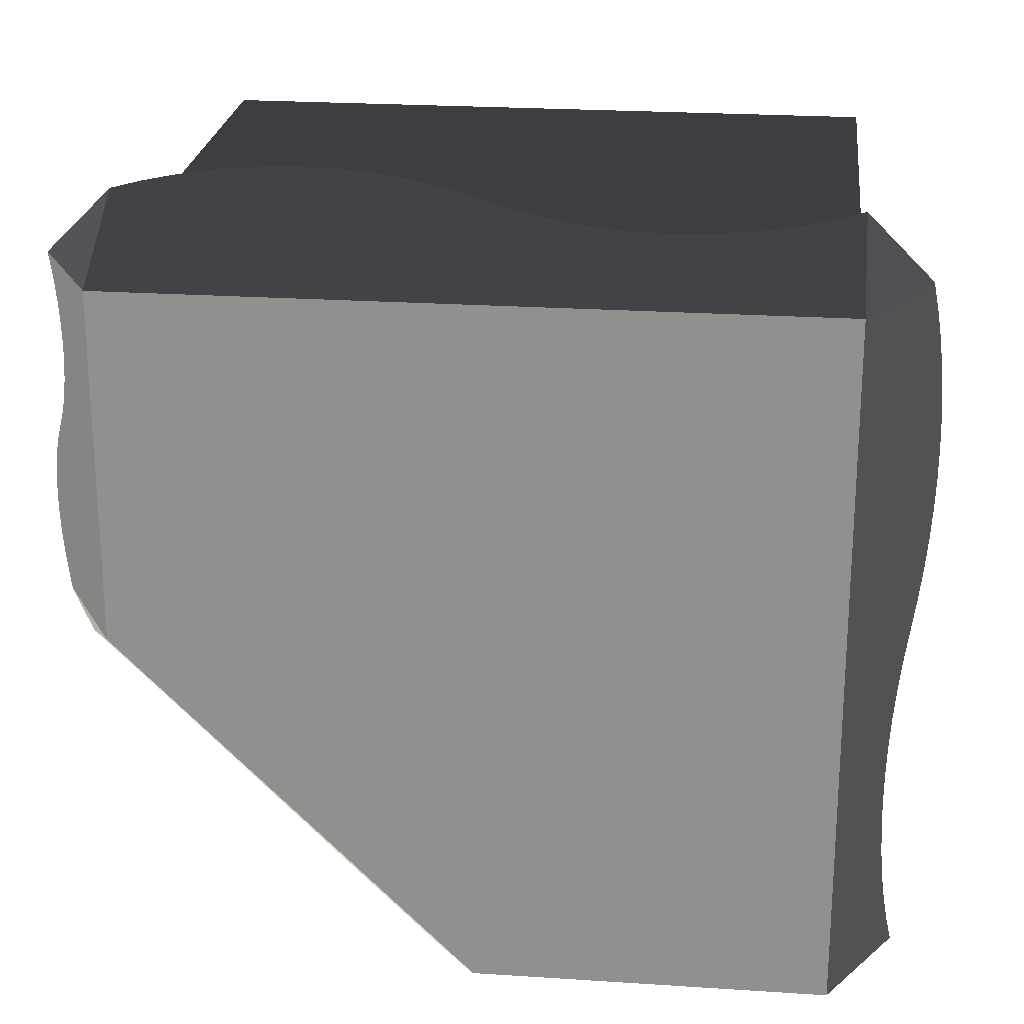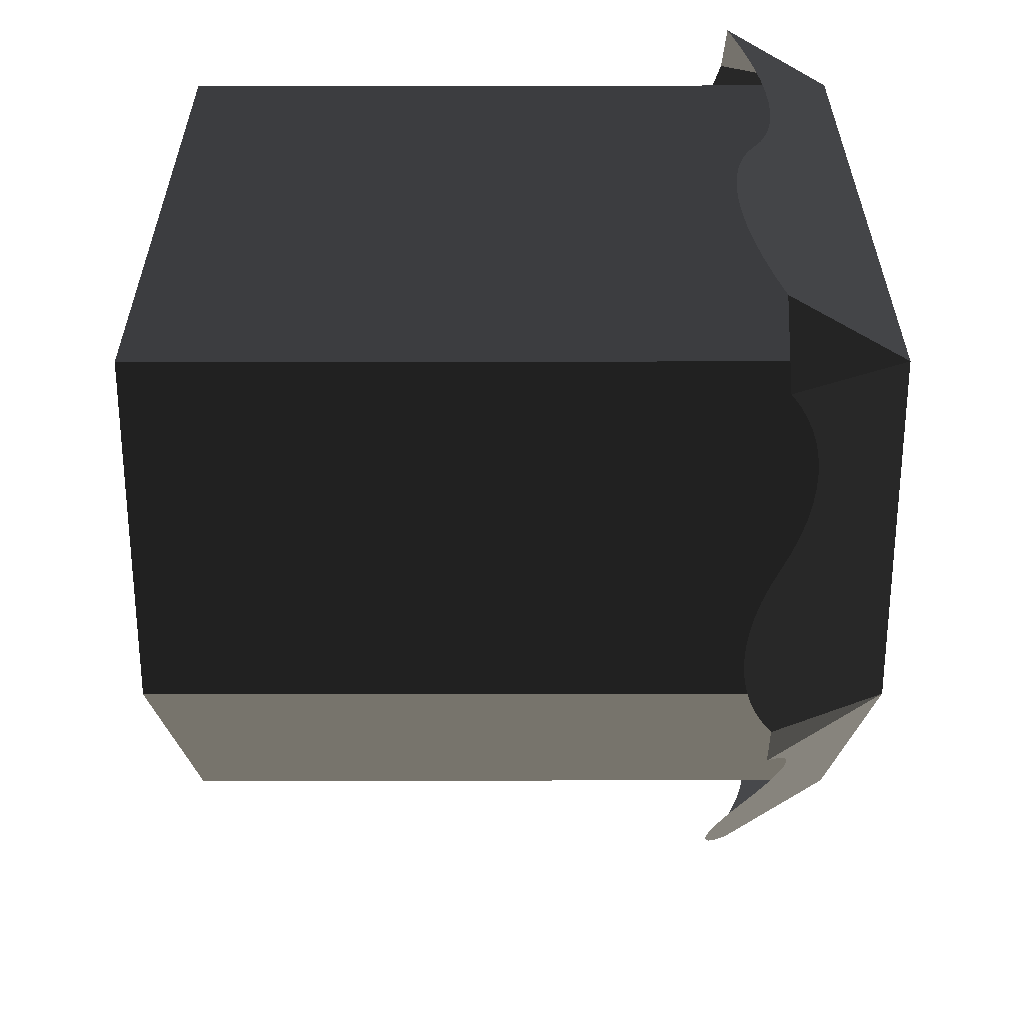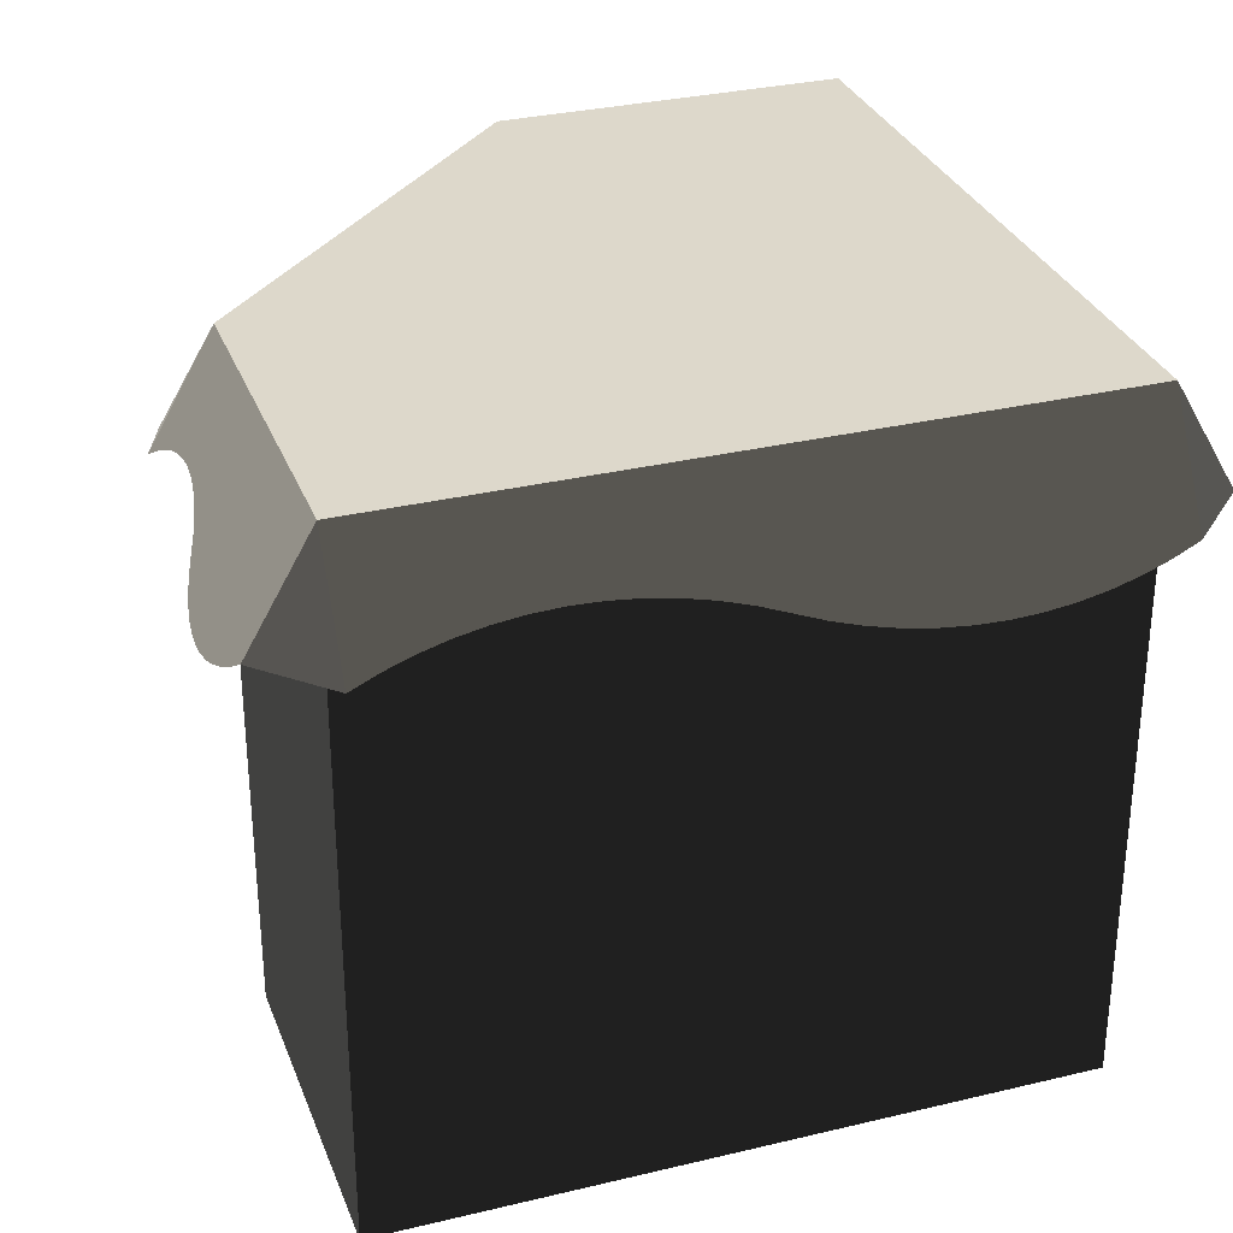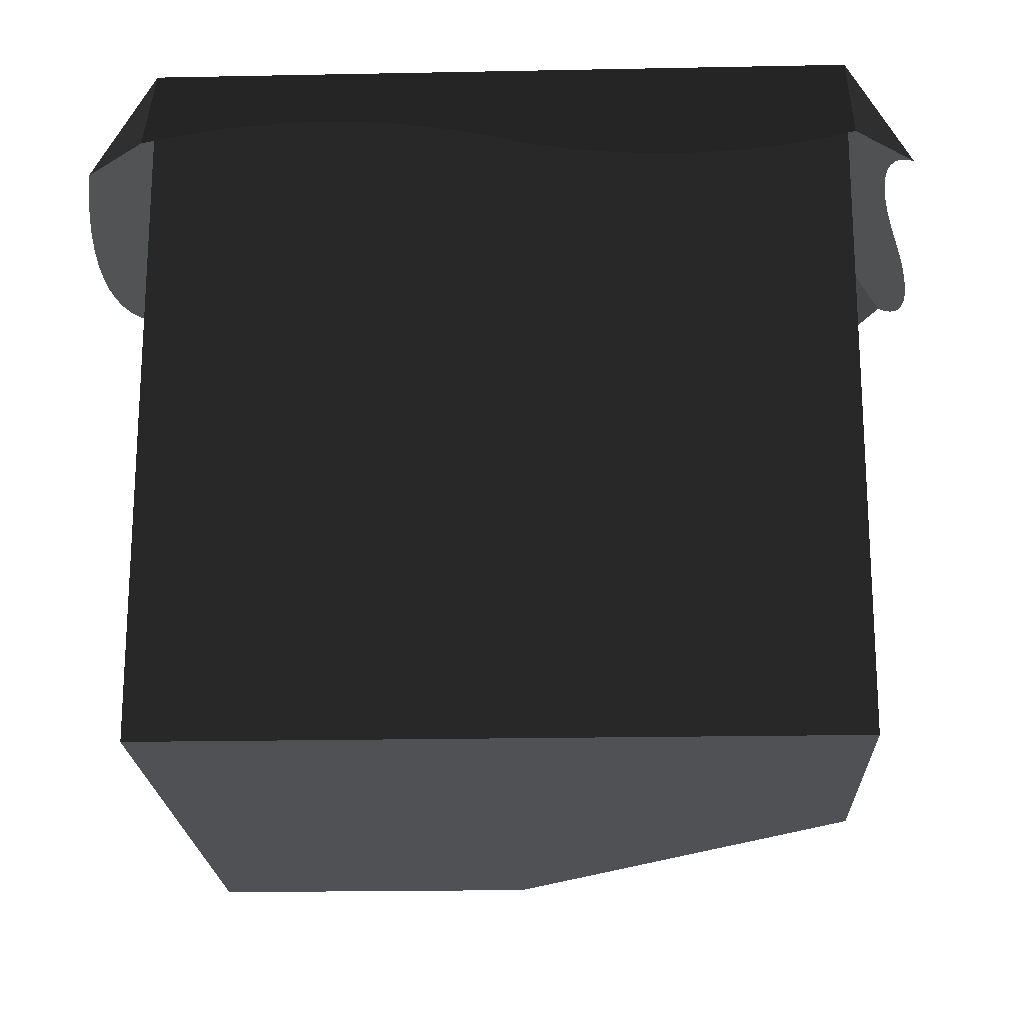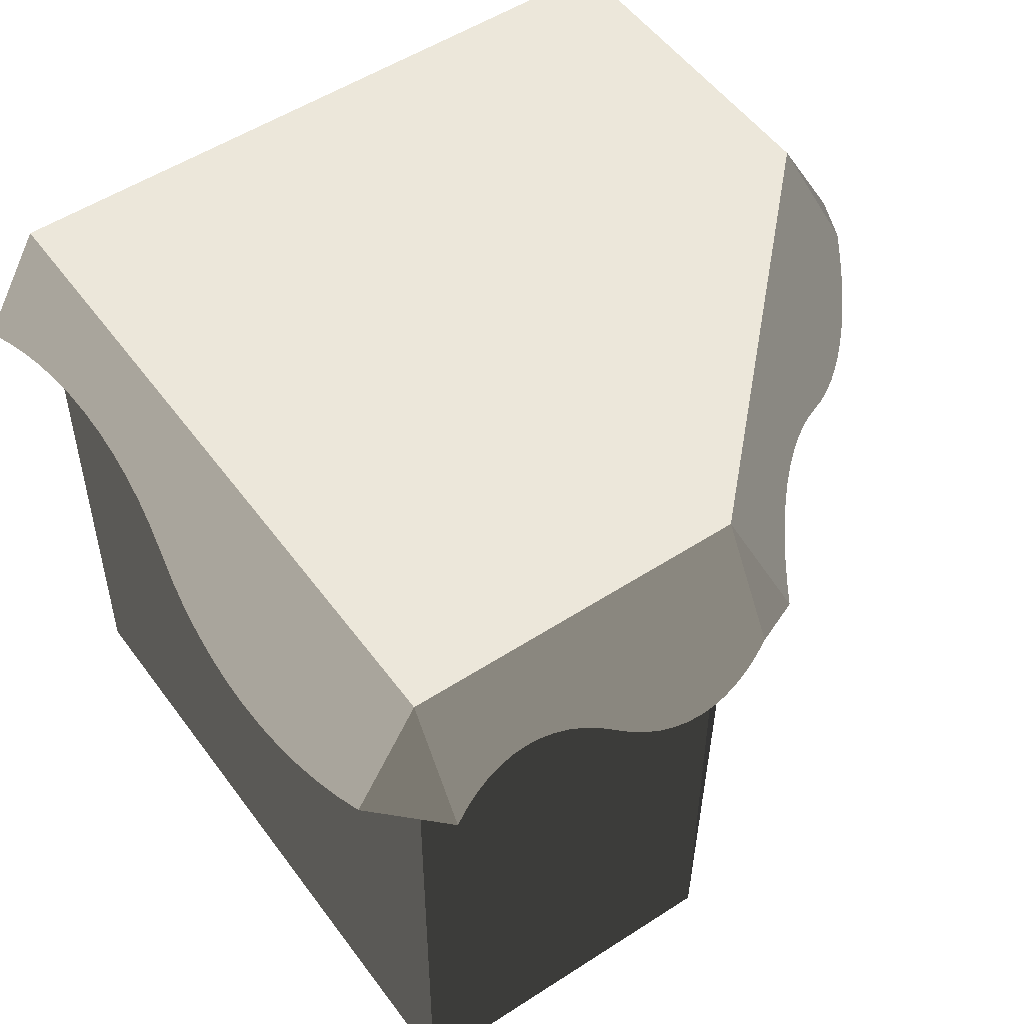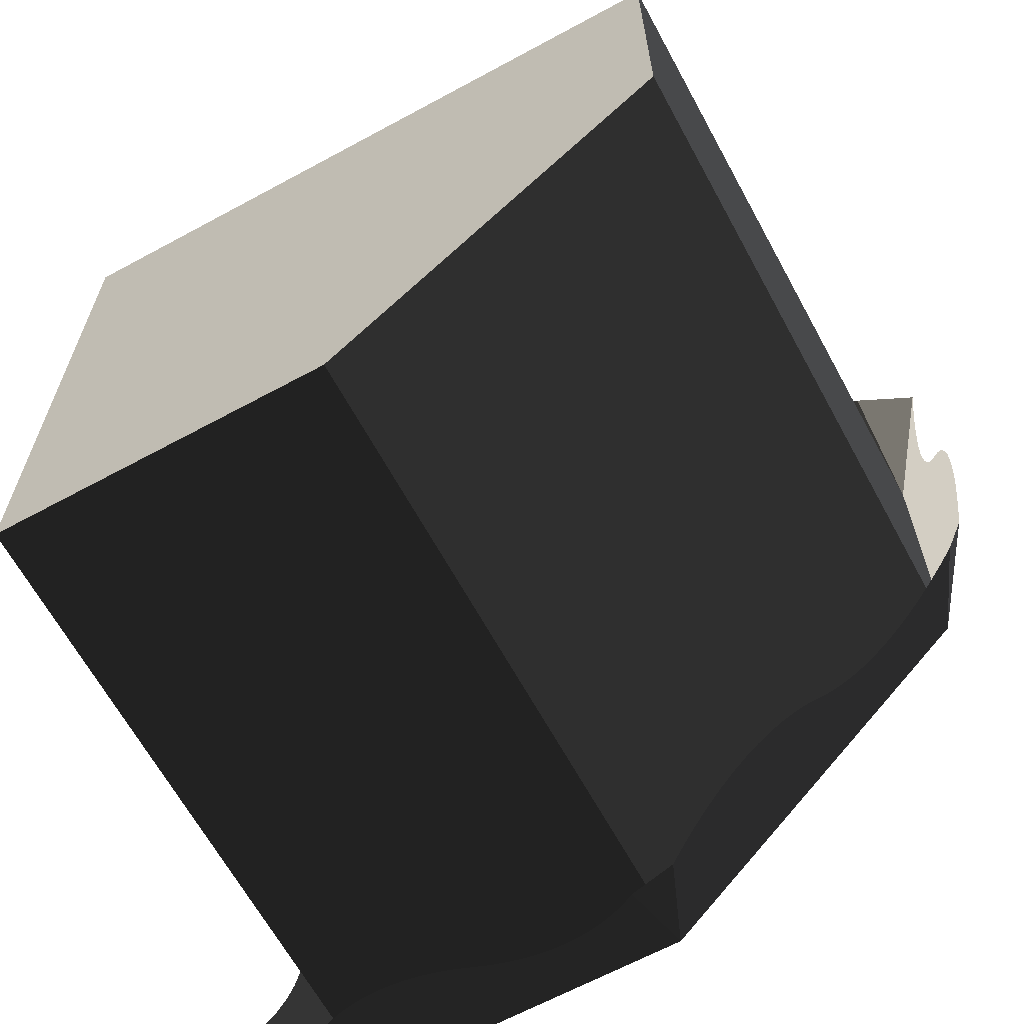
<metadata>
{"format":"obj","ext":"obj","renderer":"f3d","projection":"perspective","resolution":1024,"background":"white","views":[{"elev":23.3,"azim":-173.6,"up":"+Z"},{"elev":29.5,"azim":89.9,"up":"+Z"},{"elev":31.1,"azim":-108.9,"up":"+Y"},{"elev":-20.1,"azim":2.1,"up":"+Y"},{"elev":52.1,"azim":54.9,"up":"+Y"},{"elev":-65.1,"azim":28.6,"up":"+Z"}]}
</metadata>
<code>
g blockSnowCornerSmall
v 4.678e-13 1 5.061e-13
v 0 0 0
v 0 1 -1
v 0 0 -1
v 1 0 0
v 1 1 -7.219e-16
v 0.5 0 -1
v 1 0 -0.5
v 0.5 1 -1
v 1 1 -0.5
v -0.09151 0.8415 1.8e-12
v -0.09908 0.8284 -0.03999
v -0.1053 0.8176 -0.08089
v -0.1102 0.8091 -0.1225
v -0.1137 0.8031 -0.1647
v -0.1158 0.7994 -0.2073
v -0.1165 0.7982 -0.25
v -0.1158 0.7994 -0.2927
v -0.1137 0.8031 -0.3353
v -0.1102 0.8091 -0.3775
v -0.1053 0.8176 -0.4191
v -0.08394 0.8546 -0.54
v -0.09908 0.8284 -0.46
v -0.09151 0.8415 -0.5
v -0.07771 0.8654 -0.5809
v -0.07283 0.8739 -0.6225
v -0.06932 0.8799 -0.6647
v -0.06722 0.8836 -0.7073
v -0.06651 0.8848 -0.75
v -0.06722 0.8836 -0.7927
v -0.06932 0.8799 -0.8353
v -0.07283 0.8739 -0.8775
v -0.07771 0.8654 -0.9191
v -0.08394 0.8546 -0.96
v -0.09151 0.8415 -1
v 0.75 0.7982 0.1165
v 0.7073 0.7994 0.1158
v 0.7927 0.7994 0.1158
v 0.6647 0.8031 0.1137
v 0.8353 0.8031 0.1137
v 0.6225 0.8091 0.1102
v 0.8775 0.8091 0.1102
v 0.5809 0.8176 0.1053
v 0.9191 0.8176 0.1053
v 0.54 0.8284 0.09908
v 0.96 0.8284 0.09908
v 0.5 0.8415 0.09151
v 1 0.8415 0.09151
v 0.46 0.8546 0.08394
v 0.4191 0.8654 0.07771
v 0.3775 0.8739 0.07283
v 0.3353 0.8799 0.06932
v 0.2927 0.8836 0.06722
v 0.25 0.8848 0.06651
v 0.2073 0.8836 0.06722
v 0.1647 0.8799 0.06932
v 0.1225 0.8739 0.07283
v 0.08089 0.8654 0.07771
v 0.03999 0.8546 0.08394
v 4.187e-13 0.8415 0.09151
v 0.125 0.7982 -1.117
v 0.1464 0.7994 -1.116
v 0.1036 0.7994 -1.116
v 0.1676 0.8031 -1.114
v 0.08235 0.8031 -1.114
v 0.1887 0.8091 -1.11
v 0.06126 0.8091 -1.11
v 0.2096 0.8176 -1.105
v 0.04045 0.8176 -1.105
v 0.23 0.8284 -1.099
v 0.02 0.8284 -1.099
v 0.25 0.8415 -1.092
v 6.642e-13 0.8415 -1.092
v 0.27 0.8546 -1.084
v 0.2904 0.8654 -1.078
v 0.3113 0.8739 -1.073
v 0.3324 0.8799 -1.069
v 0.3536 0.8836 -1.067
v 0.375 0.8848 -1.067
v 0.3964 0.8836 -1.067
v 0.4176 0.8799 -1.069
v 0.4387 0.8739 -1.073
v 0.4596 0.8654 -1.078
v 0.48 0.8546 -1.084
v 0.5 0.8415 -1.092
v 1.092 0.8415 1.309e-12
v 1.084 0.8546 -0.02
v 1.078 0.8654 -0.04045
v 1.073 0.8739 -0.06126
v 1.069 0.8799 -0.08235
v 1.067 0.8836 -0.1036
v 1.067 0.8848 -0.125
v 1.067 0.8836 -0.1464
v 1.069 0.8799 -0.1676
v 1.073 0.8739 -0.1887
v 1.078 0.8654 -0.2096
v 1.084 0.8546 -0.23
v 1.092 0.8415 -0.25
v 1.099 0.8284 -0.27
v 1.105 0.8176 -0.2904
v 1.11 0.8091 -0.3113
v 1.114 0.8031 -0.3324
v 1.116 0.7994 -0.3536
v 1.117 0.7982 -0.375
v 1.116 0.7994 -0.3964
v 1.114 0.8031 -0.4176
v 1.11 0.8091 -0.4387
v 1.105 0.8176 -0.4596
v 1.099 0.8284 -0.48
v 1.092 0.8415 -0.5
v 0.7074 0.7982 -0.9574
v 0.7283 0.7994 -0.9355
v 0.6855 0.7994 -0.9783
v 0.748 0.8031 -0.9128
v 0.6628 0.8031 -0.998
v 0.7667 0.8091 -0.8892
v 0.6392 0.8091 -1.017
v 0.784 0.8176 -0.8649
v 0.6149 0.8176 -1.034
v 0.8001 0.8284 -0.8401
v 0.5901 0.8284 -1.05
v 0.8147 0.8415 -0.8147
v 0.5647 0.8415 -1.065
v 0.8294 0.8546 -0.7894
v 0.8454 0.8654 -0.7645
v 0.8628 0.8739 -0.7402
v 0.8814 0.8799 -0.7167
v 0.9012 0.8836 -0.6939
v 0.922 0.8848 -0.672
v 0.9439 0.8836 -0.6512
v 0.9667 0.8799 -0.6314
v 0.9902 0.8739 -0.6128
v 1.014 0.8654 -0.5954
v 1.039 0.8546 -0.5794
v 1.065 0.8415 -0.5647
f 2 1 3
f 3 4 2
f 2 5 6
f 6 1 2
f 2 4 7
f 7 5 2
f 7 8 5
f 7 4 3
f 3 9 7
f 8 7 9
f 9 10 8
f 6 5 8
f 8 10 6
f 9 3 1
f 1 6 9
f 6 10 9
f 12 11 1
f 1 3 12
f 3 13 12
f 3 14 13
f 3 15 14
f 3 16 15
f 3 17 16
f 3 18 17
f 3 19 18
f 3 20 19
f 3 21 20
f 3 22 21
f 22 23 21
f 22 24 23
f 3 25 22
f 3 26 25
f 3 27 26
f 3 28 27
f 3 29 28
f 3 30 29
f 3 31 30
f 3 32 31
f 3 33 32
f 3 34 33
f 3 35 34
f 37 36 38
f 38 39 37
f 38 40 39
f 40 41 39
f 40 42 41
f 42 43 41
f 42 44 43
f 44 45 43
f 44 46 45
f 46 47 45
f 46 48 47
f 48 49 47
f 48 6 49
f 6 50 49
f 6 51 50
f 6 52 51
f 6 53 52
f 6 54 53
f 54 6 1
f 55 54 1
f 56 55 1
f 57 56 1
f 58 57 1
f 59 58 1
f 1 60 59
f 11 60 1
f 62 61 63
f 63 64 62
f 63 65 64
f 65 66 64
f 65 67 66
f 67 68 66
f 67 69 68
f 69 70 68
f 69 71 70
f 71 72 70
f 71 73 72
f 73 74 72
f 73 3 74
f 3 75 74
f 3 76 75
f 3 77 76
f 3 78 77
f 3 79 78
f 79 3 9
f 80 79 9
f 81 80 9
f 82 81 9
f 83 82 9
f 84 83 9
f 9 85 84
f 6 86 87
f 87 88 6
f 88 89 6
f 89 90 6
f 90 10 6
f 90 91 10
f 91 92 10
f 92 93 10
f 93 94 10
f 94 95 10
f 95 96 10
f 96 97 10
f 97 98 10
f 98 99 10
f 99 100 10
f 100 101 10
f 101 102 10
f 102 103 10
f 103 104 10
f 104 105 10
f 105 106 10
f 106 107 10
f 107 108 10
f 108 109 10
f 109 110 10
f 48 86 6
f 35 3 73
f 112 111 113
f 113 114 112
f 113 115 114
f 115 116 114
f 115 117 116
f 117 118 116
f 117 119 118
f 119 120 118
f 119 121 120
f 121 122 120
f 121 123 122
f 123 124 122
f 123 9 124
f 9 125 124
f 9 126 125
f 9 127 126
f 9 128 127
f 9 129 128
f 129 9 10
f 130 129 10
f 131 130 10
f 132 131 10
f 133 132 10
f 134 133 10
f 10 135 134
f 10 110 135
f 123 85 9
g blockSnowCornerSmall
f 2 1 3
f 3 4 2
f 2 5 6
f 6 1 2
f 2 4 7
f 7 5 2
f 7 8 5
f 7 4 3
f 3 9 7
f 8 7 9
f 9 10 8
f 6 5 8
f 8 10 6
f 9 3 1
f 1 6 9
f 6 10 9
f 12 11 1
f 1 3 12
f 3 13 12
f 3 14 13
f 3 15 14
f 3 16 15
f 3 17 16
f 3 18 17
f 3 19 18
f 3 20 19
f 3 21 20
f 3 22 21
f 22 23 21
f 22 24 23
f 3 25 22
f 3 26 25
f 3 27 26
f 3 28 27
f 3 29 28
f 3 30 29
f 3 31 30
f 3 32 31
f 3 33 32
f 3 34 33
f 3 35 34
f 37 36 38
f 38 39 37
f 38 40 39
f 40 41 39
f 40 42 41
f 42 43 41
f 42 44 43
f 44 45 43
f 44 46 45
f 46 47 45
f 46 48 47
f 48 49 47
f 48 6 49
f 6 50 49
f 6 51 50
f 6 52 51
f 6 53 52
f 6 54 53
f 54 6 1
f 55 54 1
f 56 55 1
f 57 56 1
f 58 57 1
f 59 58 1
f 1 60 59
f 11 60 1
f 62 61 63
f 63 64 62
f 63 65 64
f 65 66 64
f 65 67 66
f 67 68 66
f 67 69 68
f 69 70 68
f 69 71 70
f 71 72 70
f 71 73 72
f 73 74 72
f 73 3 74
f 3 75 74
f 3 76 75
f 3 77 76
f 3 78 77
f 3 79 78
f 79 3 9
f 80 79 9
f 81 80 9
f 82 81 9
f 83 82 9
f 84 83 9
f 9 85 84
f 6 86 87
f 87 88 6
f 88 89 6
f 89 90 6
f 90 10 6
f 90 91 10
f 91 92 10
f 92 93 10
f 93 94 10
f 94 95 10
f 95 96 10
f 96 97 10
f 97 98 10
f 98 99 10
f 99 100 10
f 100 101 10
f 101 102 10
f 102 103 10
f 103 104 10
f 104 105 10
f 105 106 10
f 106 107 10
f 107 108 10
f 108 109 10
f 109 110 10
f 48 86 6
f 35 3 73
f 112 111 113
f 113 114 112
f 113 115 114
f 115 116 114
f 115 117 116
f 117 118 116
f 117 119 118
f 119 120 118
f 119 121 120
f 121 122 120
f 121 123 122
f 123 124 122
f 123 9 124
f 9 125 124
f 9 126 125
f 9 127 126
f 9 128 127
f 9 129 128
f 129 9 10
f 130 129 10
f 131 130 10
f 132 131 10
f 133 132 10
f 134 133 10
f 10 135 134
f 10 110 135
f 123 85 9

</code>
